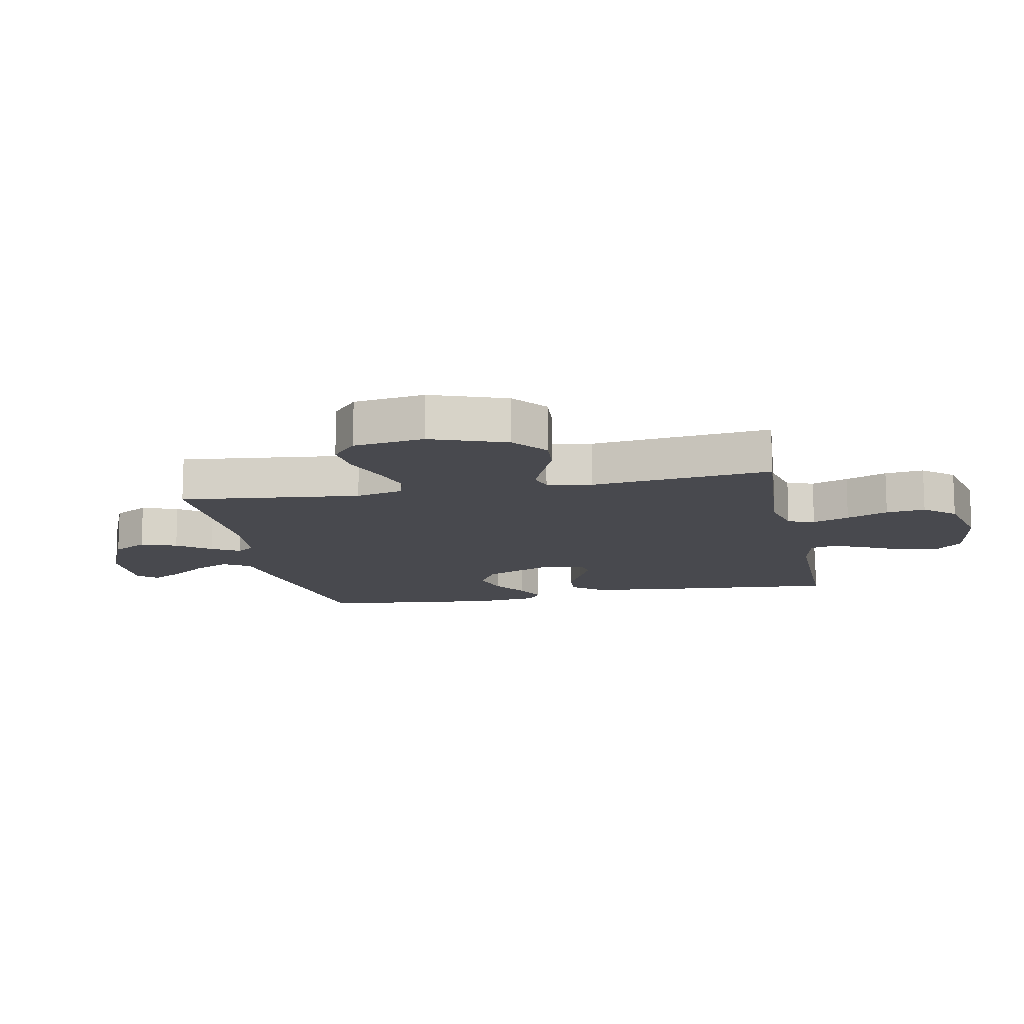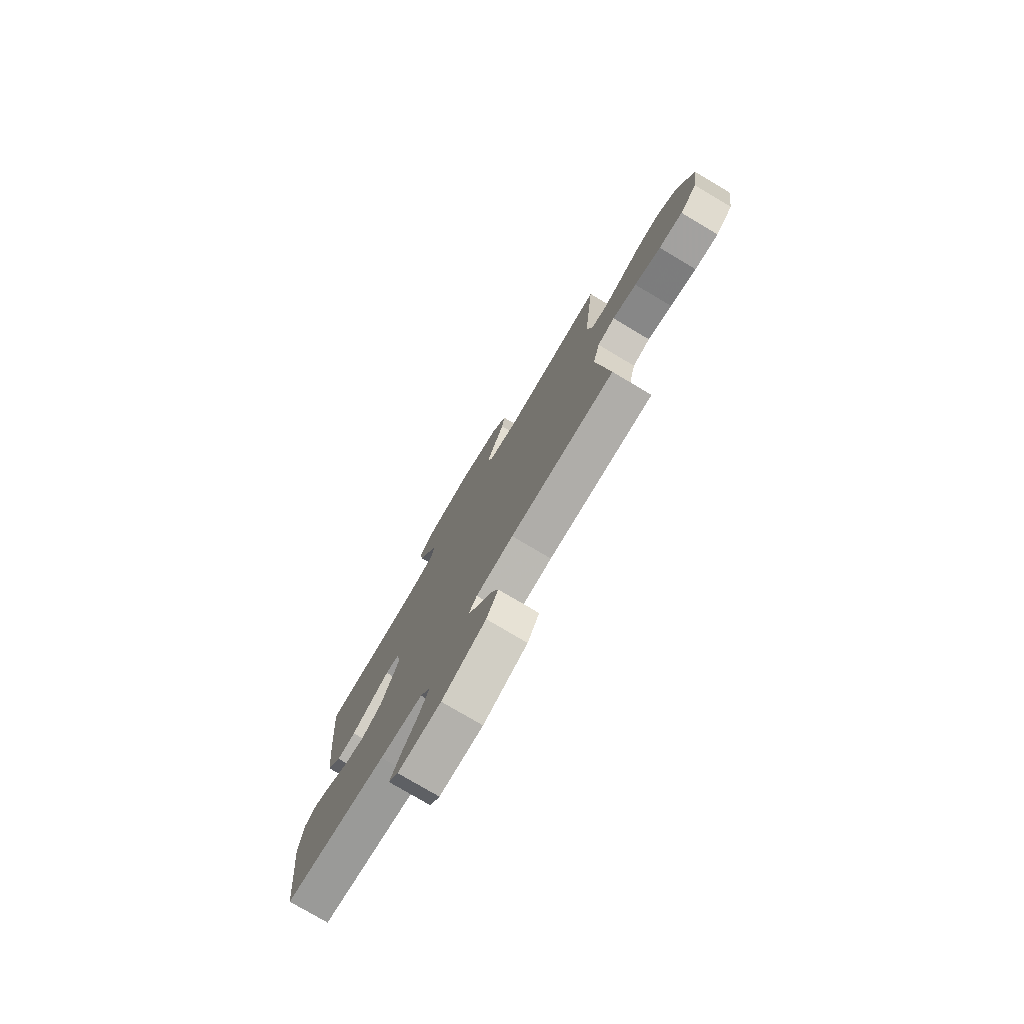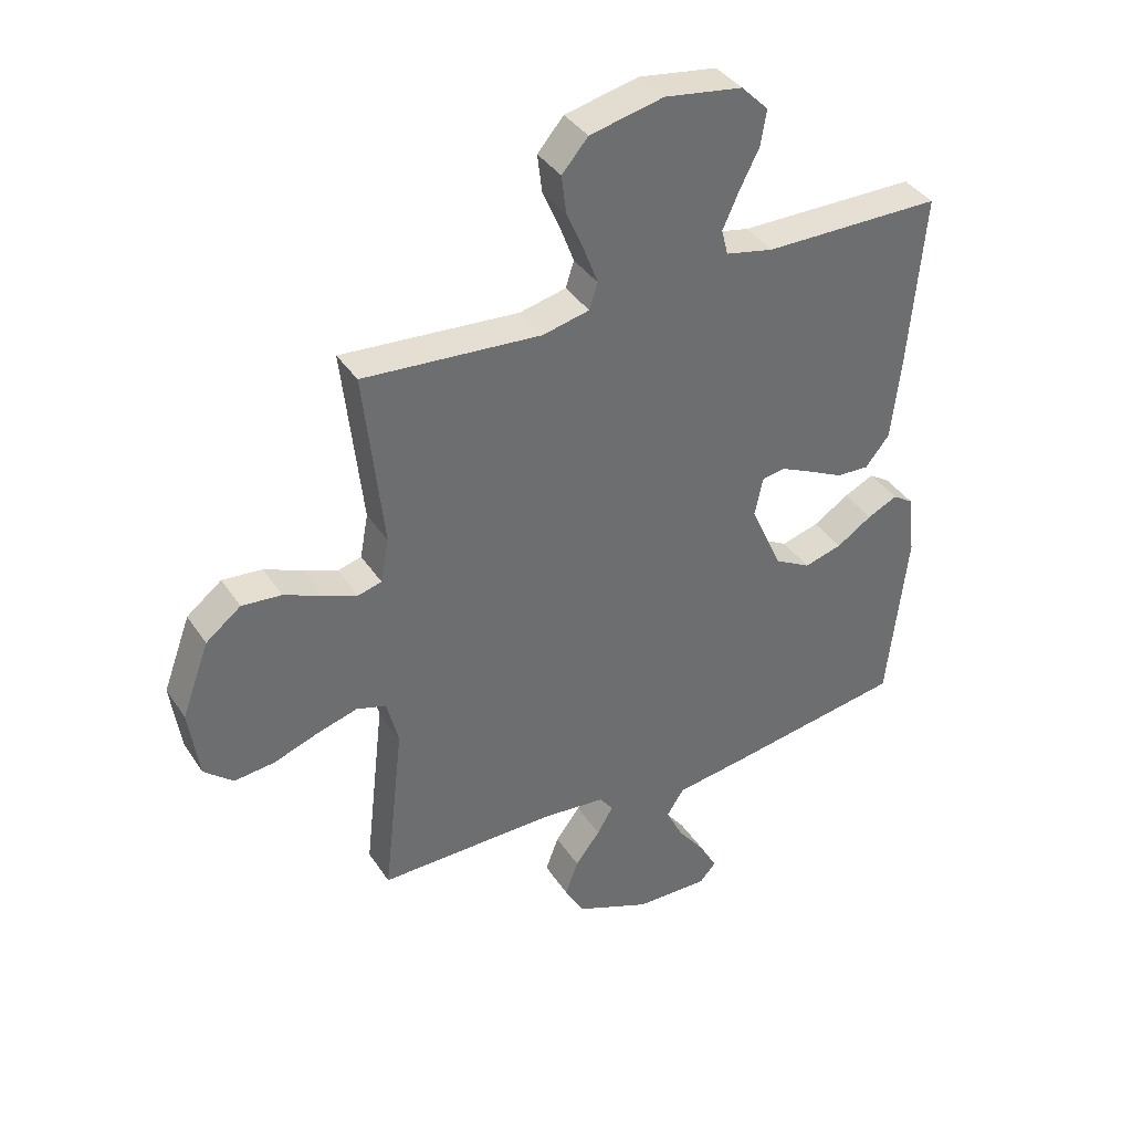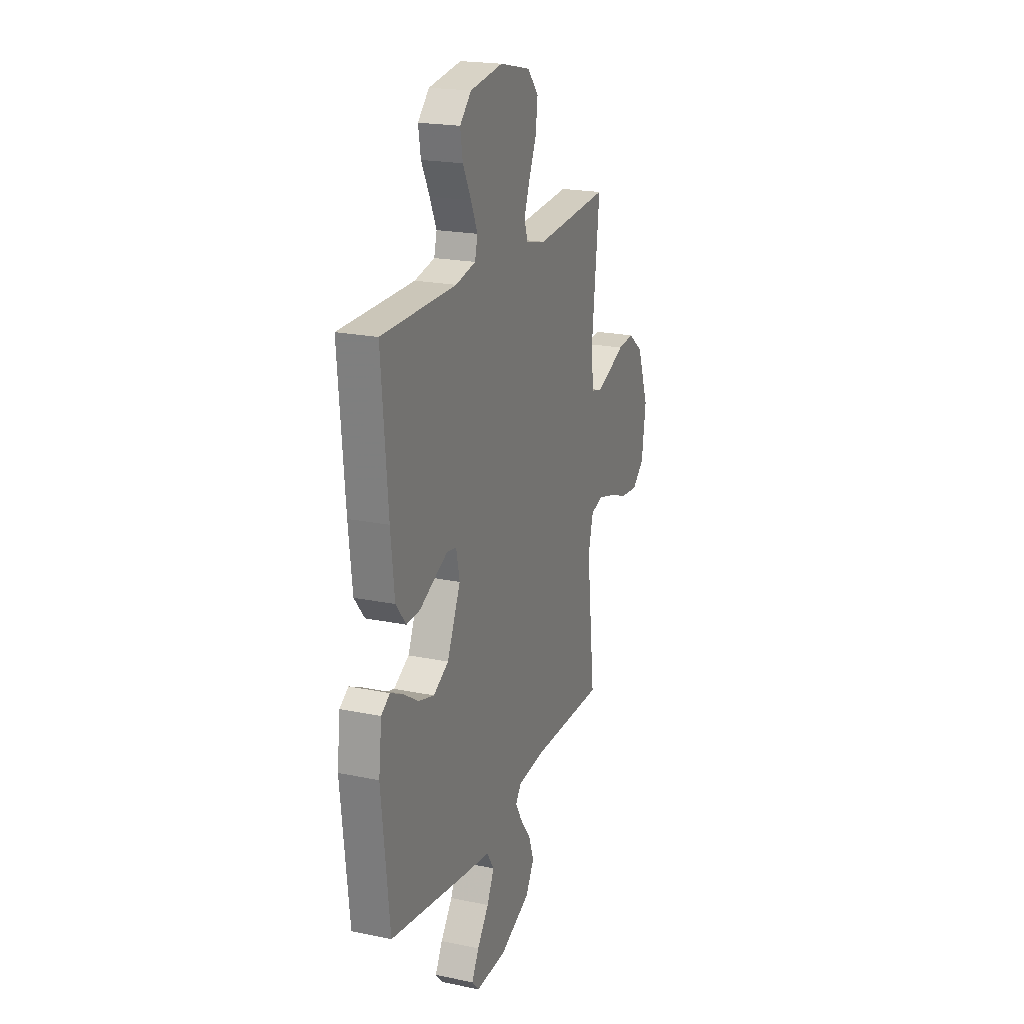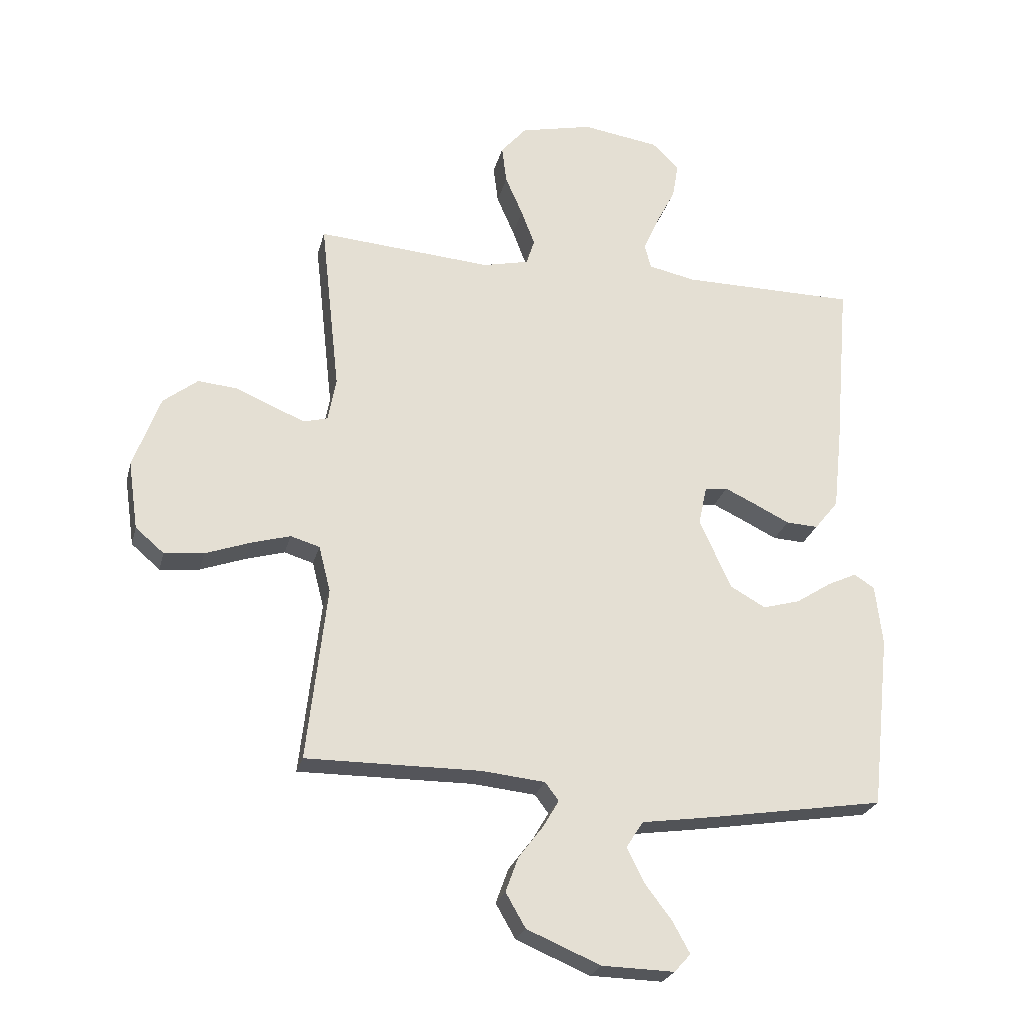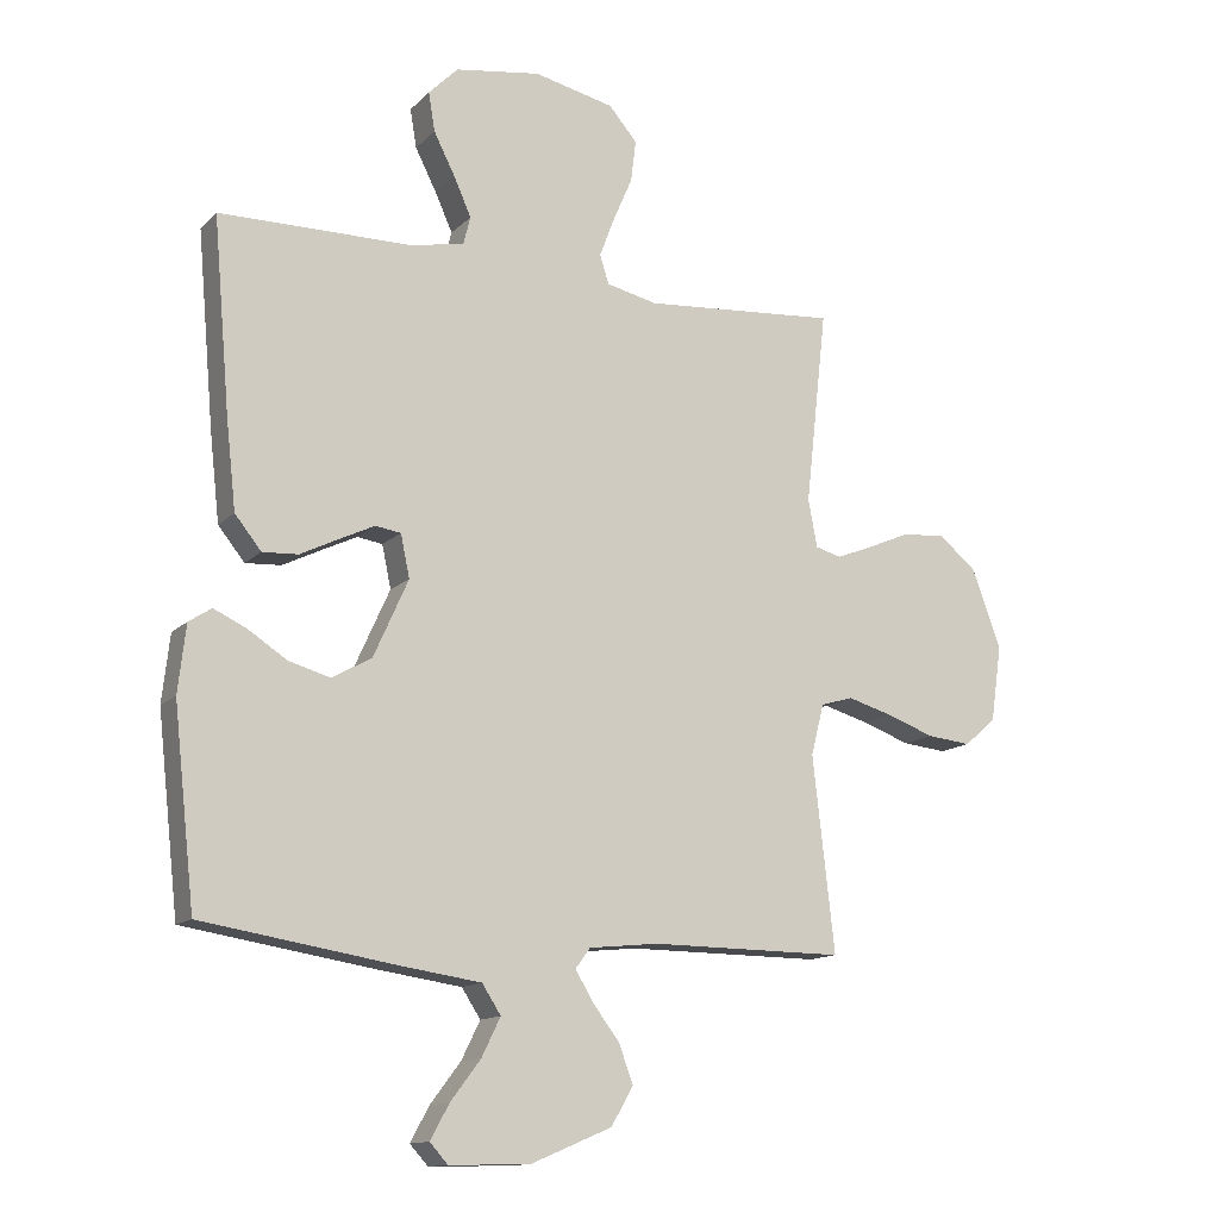
<metadata>
{"format":"obj","ext":"obj","renderer":"f3d","projection":"perspective","resolution":1024,"background":"white","views":[{"elev":-12.7,"azim":-78.5,"up":"+Y"},{"elev":-77.8,"azim":-120.7,"up":"+Z"},{"elev":38.3,"azim":-29.8,"up":"+Z"},{"elev":20.7,"azim":110.6,"up":"+Z"},{"elev":-25.0,"azim":-13.6,"up":"+Z"},{"elev":-13.2,"azim":153.2,"up":"+Z"}]}
</metadata>
<code>
v -0.5 0.07 -0.5
v -0.466 0.07 -0.2
v -0.486 0.07 -0.121
v -0.536 0.07 -0.106
v -0.605 0.07 -0.126
v -0.68 0.07 -0.153
v -0.748 0.07 -0.16
v -0.797 0.07 -0.118
v -0.814 0.07 0
v -0.768 0.07 0.125
v -0.709 0.07 0.171
v -0.642 0.07 0.165
v -0.577 0.07 0.137
v -0.521 0.07 0.115
v -0.481 0.07 0.126
v -0.467 0.07 0.2
v -0.5 0.07 0.5
v -0.2 0.07 0.477
v -0.121 0.07 0.495
v -0.107 0.07 0.539
v -0.13 0.07 0.6
v -0.16 0.07 0.669
v -0.168 0.07 0.734
v -0.124 0.07 0.785
v 0 0.07 0.813
v 0.132 0.07 0.793
v 0.178 0.07 0.747
v 0.168 0.07 0.687
v 0.135 0.07 0.622
v 0.108 0.07 0.562
v 0.119 0.07 0.519
v 0.2 0.07 0.502
v 0.5 0.07 0.5
v 0.474 0.07 0.2
v 0.459 0.07 0.065
v 0.418 0.07 0.014
v 0.363 0.07 0.017
v 0.304 0.07 0.046
v 0.249 0.07 0.072
v 0.21 0.07 0.066
v 0.196 0.07 0
v 0.25 0.07 -0.12
v 0.311 0.07 -0.154
v 0.375 0.07 -0.136
v 0.435 0.07 -0.097
v 0.486 0.07 -0.073
v 0.521 0.07 -0.096
v 0.533 0.07 -0.2
v 0.5 0.07 -0.5
v 0.2 0.07 -0.548
v 0.076 0.07 -0.566
v 0.047 0.07 -0.611
v 0.076 0.07 -0.67
v 0.123 0.07 -0.732
v 0.152 0.07 -0.785
v 0.124 0.07 -0.816
v 0 0.07 -0.813
v -0.126 0.07 -0.76
v -0.16 0.07 -0.701
v -0.138 0.07 -0.641
v -0.096 0.07 -0.586
v -0.069 0.07 -0.54
v -0.092 0.07 -0.509
v -0.2 0.07 -0.498
v -0.5 0 -0.5
v -0.466 0 -0.2
v -0.486 0 -0.121
v -0.536 0 -0.106
v -0.605 0 -0.126
v -0.68 0 -0.153
v -0.748 0 -0.16
v -0.797 0 -0.118
v -0.814 0 0
v -0.768 0 0.125
v -0.709 0 0.171
v -0.642 0 0.165
v -0.577 0 0.137
v -0.521 0 0.115
v -0.481 0 0.126
v -0.467 0 0.2
v -0.5 0 0.5
v -0.2 0 0.477
v -0.121 0 0.495
v -0.107 0 0.539
v -0.13 0 0.6
v -0.16 0 0.669
v -0.168 0 0.734
v -0.124 0 0.785
v 0 0 0.813
v 0.132 0 0.793
v 0.178 0 0.747
v 0.168 0 0.687
v 0.135 0 0.622
v 0.108 0 0.562
v 0.119 0 0.519
v 0.2 0 0.502
v 0.5 0 0.5
v 0.474 0 0.2
v 0.459 0 0.065
v 0.418 0 0.014
v 0.363 0 0.017
v 0.304 0 0.046
v 0.249 0 0.072
v 0.21 0 0.066
v 0.196 0 0
v 0.25 0 -0.12
v 0.311 0 -0.154
v 0.375 0 -0.136
v 0.435 0 -0.097
v 0.486 0 -0.073
v 0.521 0 -0.096
v 0.533 0 -0.2
v 0.5 0 -0.5
v 0.2 0 -0.548
v 0.076 0 -0.566
v 0.047 0 -0.611
v 0.076 0 -0.67
v 0.123 0 -0.732
v 0.152 0 -0.785
v 0.124 0 -0.816
v 0 0 -0.813
v -0.126 0 -0.76
v -0.16 0 -0.701
v -0.138 0 -0.641
v -0.096 0 -0.586
v -0.069 0 -0.54
v -0.092 0 -0.509
v -0.2 0 -0.498
f 59 60 61
f 58 59 61
f 57 58 61
f 56 57 61
f 55 56 61
f 54 55 61
f 53 54 61
f 52 53 61 62
f 51 52 62 63
f 50 51 63
f 49 50 63
f 48 49 63
f 47 48 63
f 46 47 63
f 45 46 63
f 44 45 63
f 36 37 38
f 35 36 38
f 34 35 38
f 33 34 38
f 32 33 38
f 31 32 38 39
f 27 28 29
f 26 27 29
f 25 26 29
f 24 25 29
f 23 24 29
f 22 23 29
f 21 22 29
f 20 21 29 30
f 19 20 30 31
f 16 17 18
f 31 39 40
f 19 31 40
f 18 19 40
f 16 18 40
f 15 16 40
f 11 12 13
f 10 11 13
f 9 10 13
f 8 9 13
f 7 8 13
f 6 7 13
f 5 6 13
f 4 5 13 14
f 64 1 2
f 64 2 3
f 43 44 63 64
f 42 43 64 3
f 4 14 15
f 3 4 15
f 42 3 15
f 41 42 15
f 15 40 41
f 125 124 123
f 125 123 122
f 125 122 121
f 125 121 120
f 125 120 119
f 125 119 118
f 125 118 117
f 126 125 117 116
f 127 126 116 115
f 127 115 114
f 127 114 113
f 127 113 112
f 127 112 111
f 127 111 110
f 127 110 109
f 127 109 108
f 102 101 100
f 102 100 99
f 102 99 98
f 102 98 97
f 102 97 96
f 103 102 96 95
f 93 92 91
f 93 91 90
f 93 90 89
f 93 89 88
f 93 88 87
f 93 87 86
f 93 86 85
f 94 93 85 84
f 95 94 84 83
f 82 81 80
f 104 103 95
f 104 95 83
f 104 83 82
f 104 82 80
f 104 80 79
f 77 76 75
f 77 75 74
f 77 74 73
f 77 73 72
f 77 72 71
f 77 71 70
f 77 70 69
f 78 77 69 68
f 66 65 128
f 67 66 128
f 128 127 108 107
f 67 128 107 106
f 79 78 68
f 79 68 67
f 79 67 106
f 79 106 105
f 105 104 79
f 1 65 66 2
f 2 66 67 3
f 3 67 68 4
f 4 68 69 5
f 5 69 70 6
f 6 70 71 7
f 7 71 72 8
f 8 72 73 9
f 9 73 74 10
f 10 74 75 11
f 11 75 76 12
f 12 76 77 13
f 13 77 78 14
f 14 78 79 15
f 15 79 80 16
f 16 80 81 17
f 17 81 82 18
f 18 82 83 19
f 19 83 84 20
f 20 84 85 21
f 21 85 86 22
f 22 86 87 23
f 23 87 88 24
f 24 88 89 25
f 25 89 90 26
f 26 90 91 27
f 27 91 92 28
f 28 92 93 29
f 29 93 94 30
f 30 94 95 31
f 31 95 96 32
f 32 96 97 33
f 33 97 98 34
f 34 98 99 35
f 35 99 100 36
f 36 100 101 37
f 37 101 102 38
f 38 102 103 39
f 39 103 104 40
f 40 104 105 41
f 41 105 106 42
f 42 106 107 43
f 43 107 108 44
f 44 108 109 45
f 45 109 110 46
f 46 110 111 47
f 47 111 112 48
f 48 112 113 49
f 49 113 114 50
f 50 114 115 51
f 51 115 116 52
f 52 116 117 53
f 53 117 118 54
f 54 118 119 55
f 55 119 120 56
f 56 120 121 57
f 57 121 122 58
f 58 122 123 59
f 59 123 124 60
f 60 124 125 61
f 61 125 126 62
f 62 126 127 63
f 63 127 128 64
f 64 128 65 1

</code>
